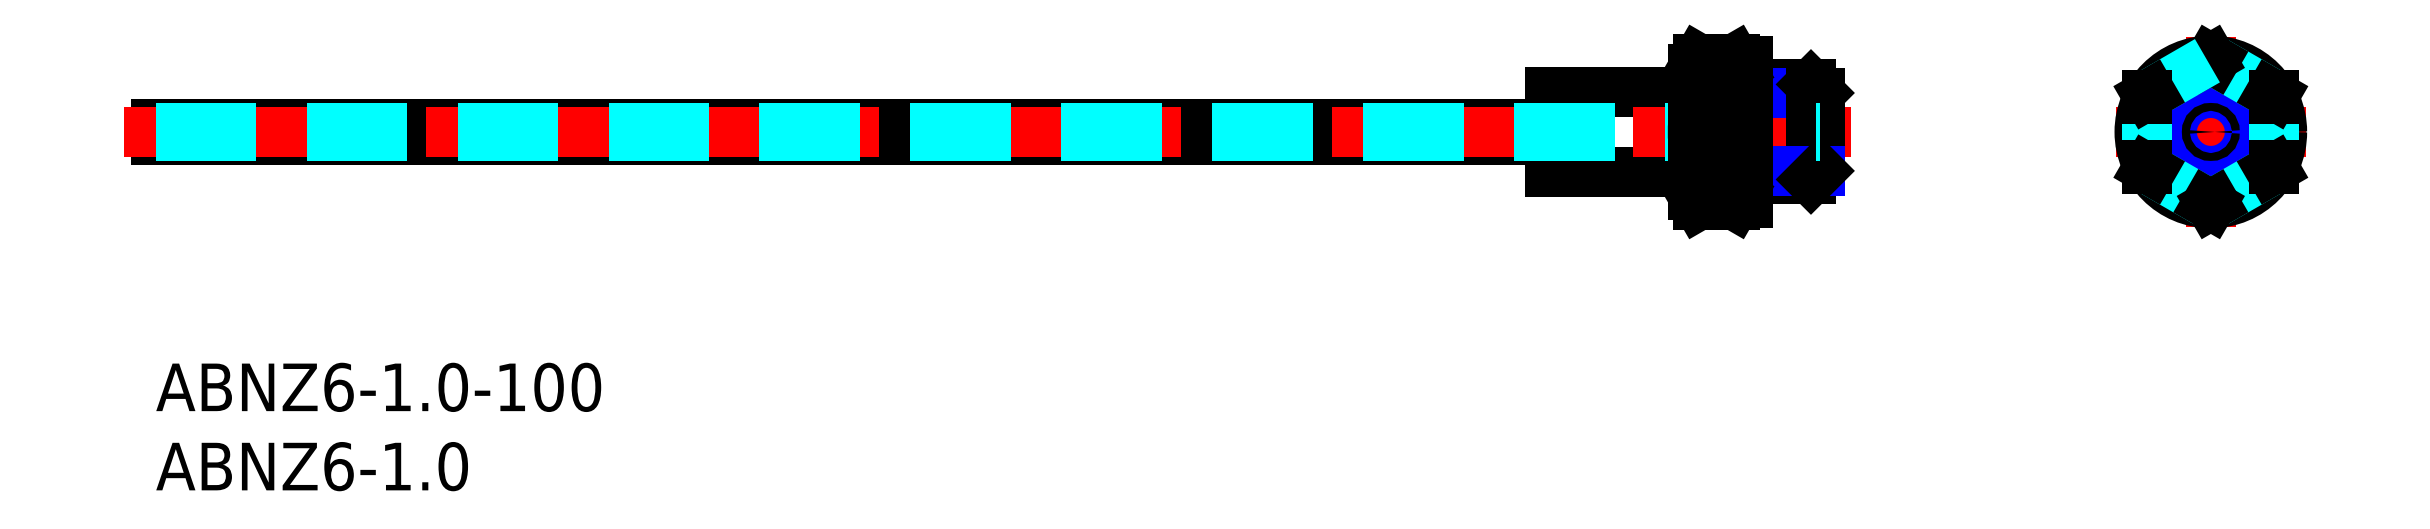
<metadata>
{"format":"dxf","ext":"dxf","renderer":"ezdxf+matplotlib","layout":"modelspace","background":"white","min_lineweight":24,"dpi":150}
</metadata>
<code>
0
SECTION
2
ENTITIES
0
INSERT
8
MSM_CONTINUOUS
2
*U8
10
0
20
0
30
0
0
INSERT
8
MSM_CONTINUOUS
2
*U9
10
0
20
0
30
0
0
LINE
8
MSM_CONTINUOUS
10
6e-16
20
14.12
30
0
11
88
21
14.12
31
0
0
LINE
8
MSM_CONTINUOUS
10
88
20
12.12
30
0
11
88
21
17.12
31
0
0
LINE
8
MSM_CONTINUOUS
10
88
20
17.12
30
0
11
97
21
17.12
31
0
0
LINE
8
MSM_CONTINUOUS
10
88
20
12.12
30
0
11
97
21
12.12
31
0
0
LINE
8
MSM_CONTINUOUS
10
6e-16
20
14.12
30
0
11
-3.28e-08
21
15.12
31
0
0
LINE
8
MSM_CONTINUOUS
10
1.13e-14
20
15.12
30
0
11
88
21
15.12
31
0
0
LINE
8
MSM_CENTER
10
-2
20
14.62
30
0
11
107
21
14.62
31
0
0
LINE
8
MSM_CONTINUOUS
10
100
20
10.12
30
0
11
100
21
19.12
31
0
0
LINE
8
MSM_CENTER
10
129.7
20
20.62
30
0
11
129.7
21
8.619
31
0
0
LINE
8
MSM_CENTER
10
123.7
20
14.62
30
0
11
135.7
21
14.62
31
0
0
CIRCLE
8
MSM_CONTINUOUS
10
129.7
20
14.62
30
0
40
4.5
0
LINE
8
MSM_CONTINUOUS
10
104.5
20
17.62
30
0
11
100.5
21
17.62
31
0
0
LINE
8
MSM_NARROW
10
105
20
17.08
30
0
11
100.5
21
17.08
31
0
0
LINE
8
MSM_CONTINUOUS
10
105
20
12.16
30
0
11
105
21
17.08
31
0
0
LINE
8
MSM_CONTINUOUS
10
104.5
20
11.62
30
0
11
104.5
21
17.62
31
0
0
LINE
8
MSM_CONTINUOUS
10
105
20
17.08
30
0
11
104.5
21
17.62
31
0
0
LINE
8
MSM_CONTINUOUS
10
104.5
20
11.62
30
0
11
100.5
21
11.62
31
0
0
LINE
8
MSM_NARROW
10
105
20
12.16
30
0
11
100.5
21
12.16
31
0
0
LINE
8
MSM_CONTINUOUS
10
105
20
12.16
30
0
11
104.5
21
11.62
31
0
0
CIRCLE
8
MSM_CONTINUOUS
10
129.7
20
14.62
30
0
40
3
0
CIRCLE
8
MSM_NARROW
10
129.7
20
14.62
30
0
40
2.458
0
CIRCLE
8
MSM_CONTINUOUS
10
129.7
20
14.62
30
0
40
0.25
0
LINE
8
MSM_DASHED
10
-2.46e-08
20
14.87
30
0
11
105
21
14.87
31
0
0
LINE
8
MSM_DASHED
10
-8.2e-09
20
14.37
30
0
11
105
21
14.37
31
0
0
LINE
8
MSM_CONTINUOUS
10
100
20
10.12
30
0
11
100.5
21
10.12
31
0
0
LINE
8
MSM_CONTINUOUS
10
100.5
20
10.12
30
0
11
100.5
21
19.12
31
0
0
LINE
8
MSM_CONTINUOUS
10
100.5
20
19.12
30
0
11
100
21
19.12
31
0
0
LINE
8
MSM_DASHED
10
125.9
20
12.19
30
0
11
129.5
21
10.12
31
0
0
LINE
8
MSM_DASHED
10
129.9
20
10.12
30
0
11
133.5
21
12.19
31
0
0
LINE
8
MSM_DASHED
10
133.7
20
12.56
30
0
11
133.7
21
16.68
31
0
0
LINE
8
MSM_DASHED
10
133.5
20
17.05
30
0
11
129.9
21
19.11
31
0
0
LINE
8
MSM_CONTINUOUS
10
129.7
20
19.24
30
0
11
129.5
21
19.11
31
0
0
LINE
8
MSM_DASHED
10
125.7
20
16.68
30
0
11
125.7
21
12.56
31
0
0
LINE
8
MSM_CONTINUOUS
10
129.9
20
19.11
30
0
11
129.7
21
19.24
31
0
0
LINE
8
MSM_DASHED
10
129.5
20
19.11
30
0
11
125.9
21
17.05
31
0
0
LINE
8
MSM_CONTINUOUS
10
125.7
20
16.93
30
0
11
125.7
21
16.68
31
0
0
LINE
8
MSM_CONTINUOUS
10
125.9
20
17.05
30
0
11
125.7
21
16.93
31
0
0
LINE
8
MSM_CONTINUOUS
10
125.7
20
12.31
30
0
11
125.9
21
12.19
31
0
0
LINE
8
MSM_CONTINUOUS
10
125.7
20
12.56
30
0
11
125.7
21
12.31
31
0
0
LINE
8
MSM_CONTINUOUS
10
129.7
20
10
30
0
11
129.9
21
10.12
31
0
0
LINE
8
MSM_CONTINUOUS
10
129.5
20
10.12
30
0
11
129.7
21
10
31
0
0
LINE
8
MSM_CONTINUOUS
10
133.7
20
12.31
30
0
11
133.7
21
12.56
31
0
0
LINE
8
MSM_CONTINUOUS
10
133.5
20
12.19
30
0
11
133.7
21
12.31
31
0
0
LINE
8
MSM_CONTINUOUS
10
133.7
20
16.93
30
0
11
133.5
21
17.05
31
0
0
LINE
8
MSM_CONTINUOUS
10
133.7
20
16.68
30
0
11
133.7
21
16.93
31
0
0
ARC
8
MSM_CONTINUOUS
10
104.6
20
14.62
30
0
40
7.643
50
162.4
51
197.6
0
LINE
8
MSM_CONTINUOUS
10
97
20
18.62
30
0
11
97
21
10.62
31
0
0
ARC
8
MSM_CONTINUOUS
10
92.36
20
14.62
30
0
40
7.643
50
342.4
51
17.59
0
ARC
8
MSM_CONTINUOUS
10
99.04
20
11.15
30
0
40
2.045
50
145.6
51
205.6
0
LINE
8
MSM_CONTINUOUS
10
97
20
10.62
30
0
11
97.36
21
10
31
0
0
ARC
8
MSM_CONTINUOUS
10
97.96
20
11.15
30
0
40
2.045
50
334.4
51
34.38
0
LINE
8
MSM_CONTINUOUS
10
100
20
10.62
30
0
11
99.64
21
10
31
0
0
LINE
8
MSM_CONTINUOUS
10
97.36
20
10
30
0
11
99.64
21
10
31
0
0
LINE
8
MSM_CONTINUOUS
10
99.64
20
12.31
30
0
11
97.36
21
12.31
31
0
0
LINE
8
MSM_CONTINUOUS
10
99.64
20
19.24
30
0
11
97.36
21
19.24
31
0
0
LINE
8
MSM_CONTINUOUS
10
97.36
20
16.93
30
0
11
99.64
21
16.93
31
0
0
LINE
8
MSM_CONTINUOUS
10
97
20
18.62
30
0
11
97.36
21
19.24
31
0
0
ARC
8
MSM_CONTINUOUS
10
99.04
20
18.08
30
0
40
2.045
50
154.4
51
214.4
0
ARC
8
MSM_CONTINUOUS
10
97.96
20
18.08
30
0
40
2.045
50
325.6
51
25.62
0
LINE
8
MSM_CONTINUOUS
10
100
20
18.62
30
0
11
99.64
21
19.24
31
0
0
ENDSEC
0
EOF

</code>
